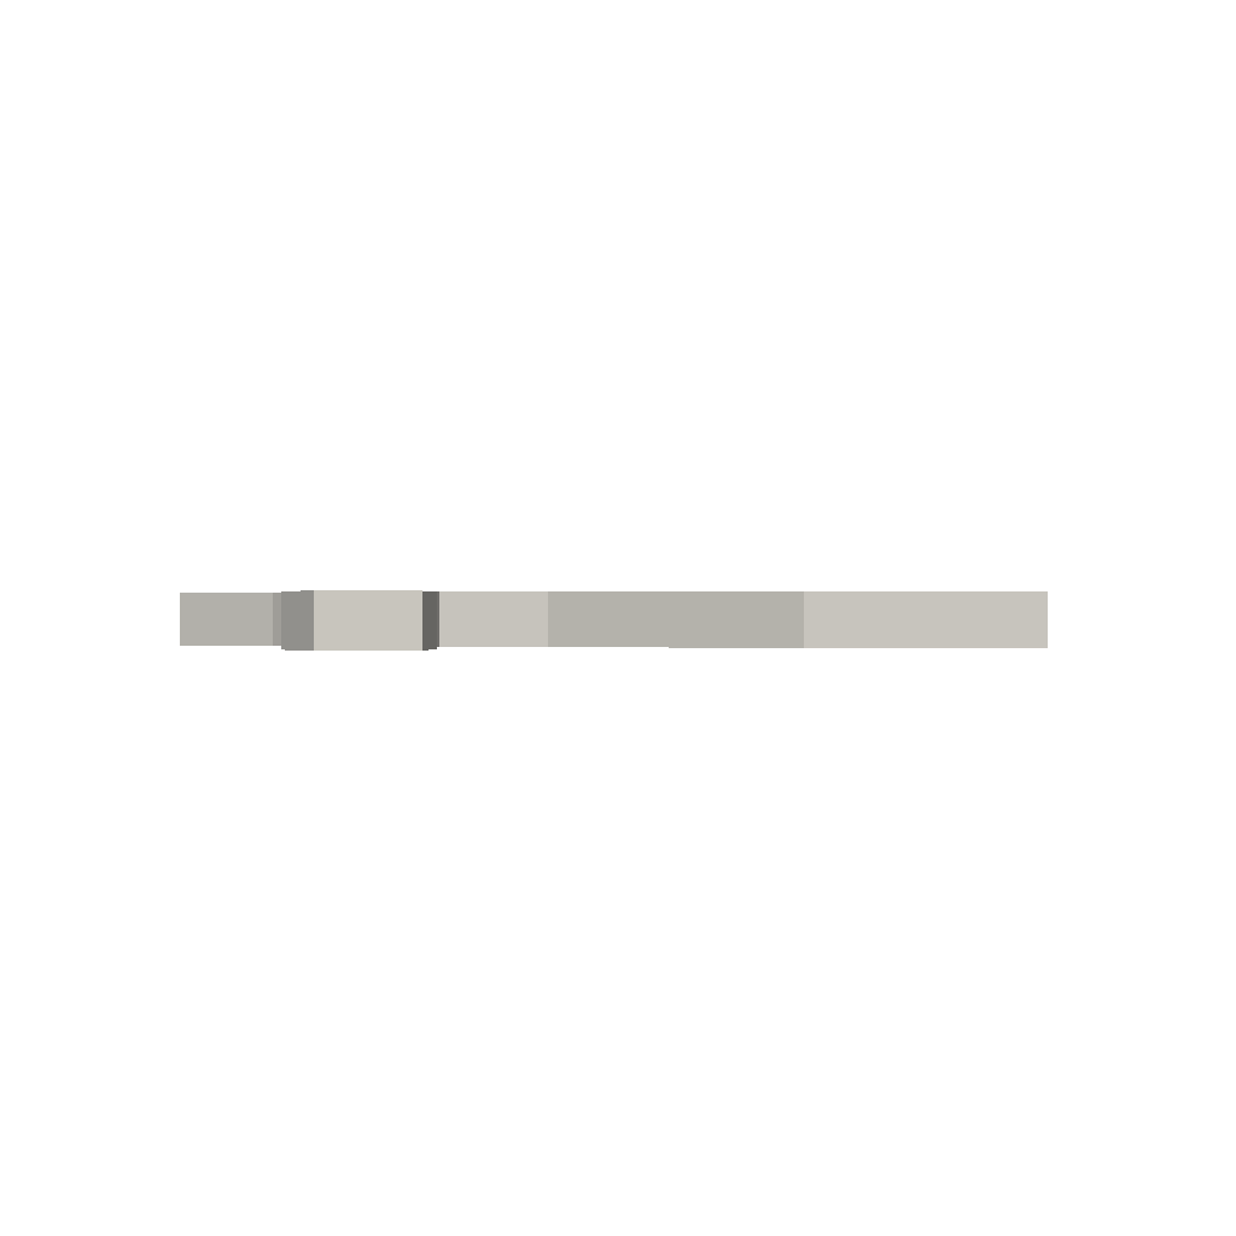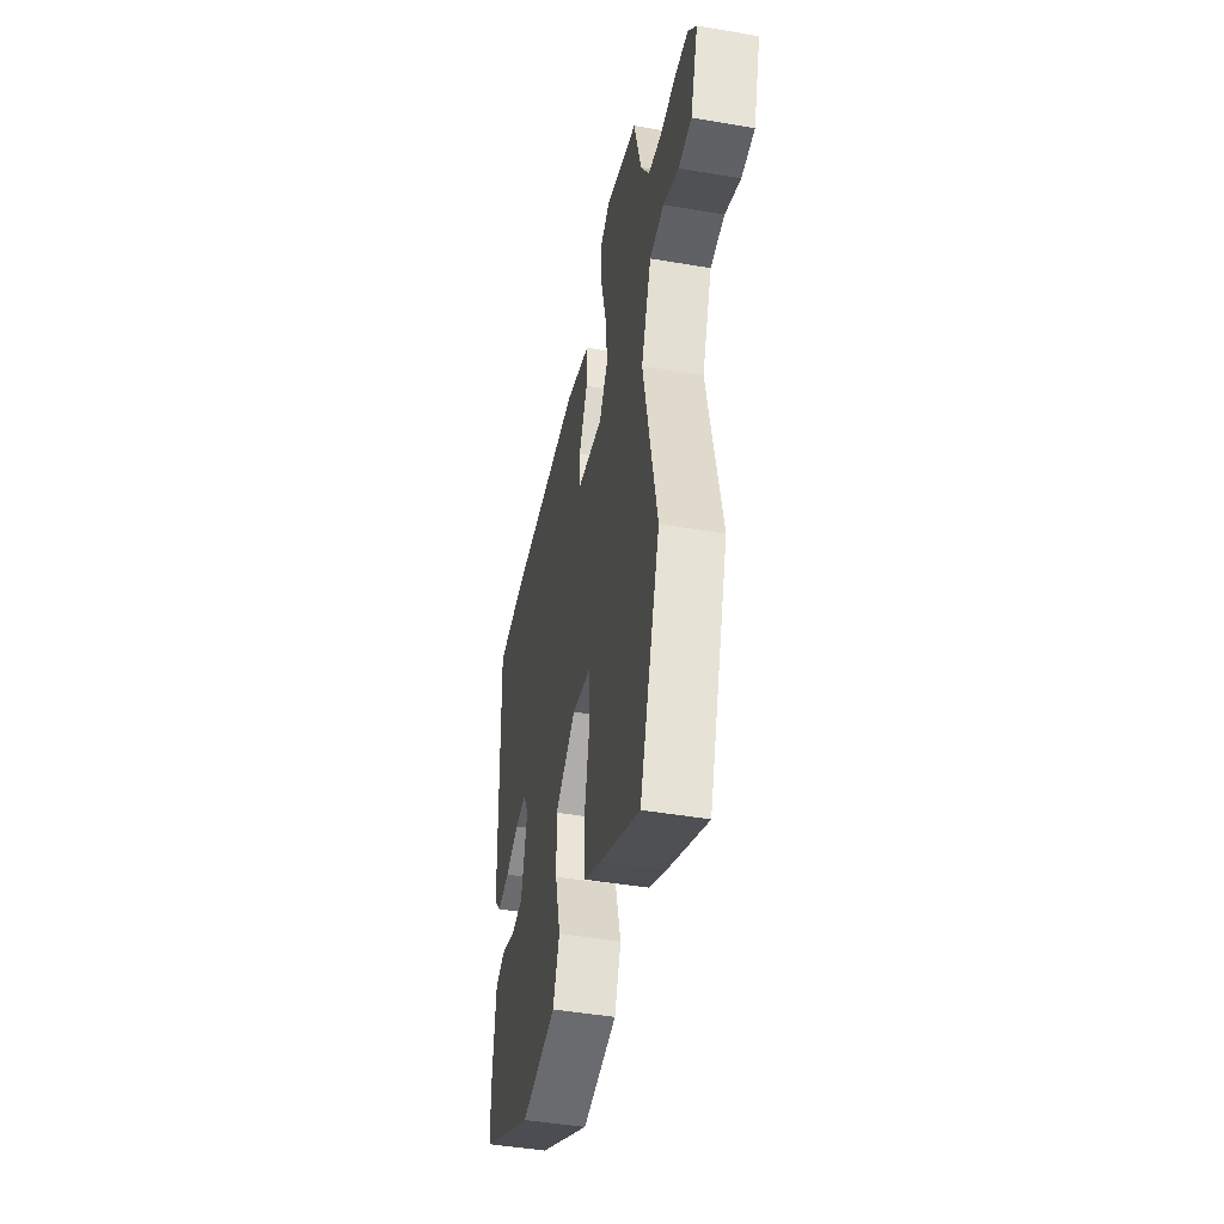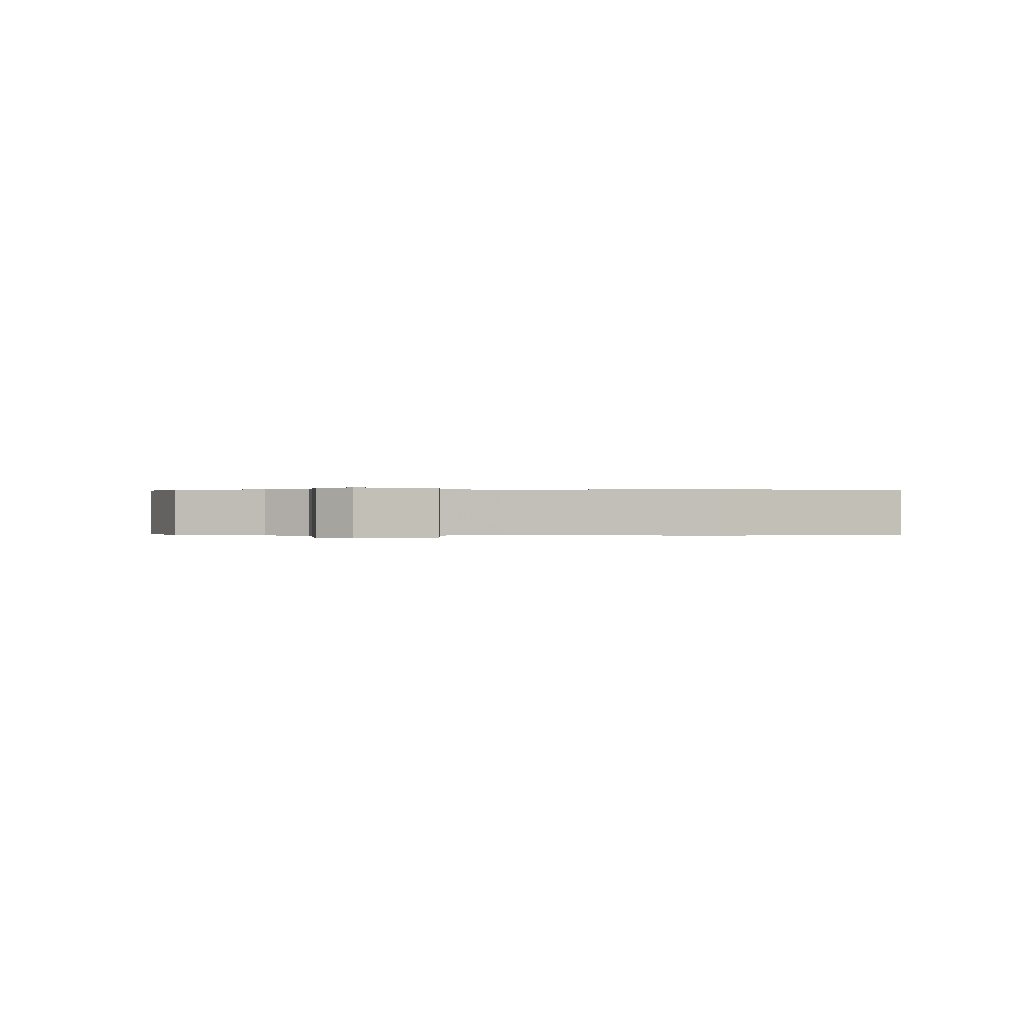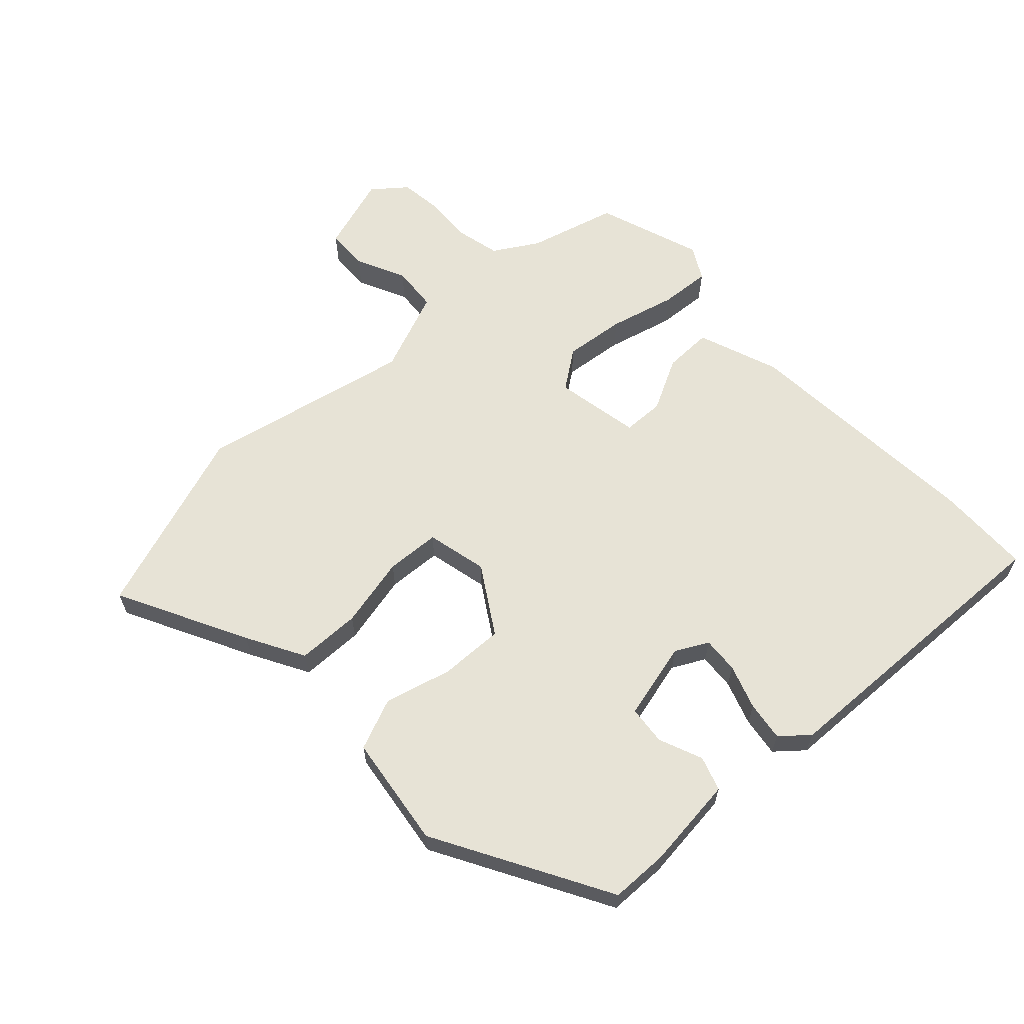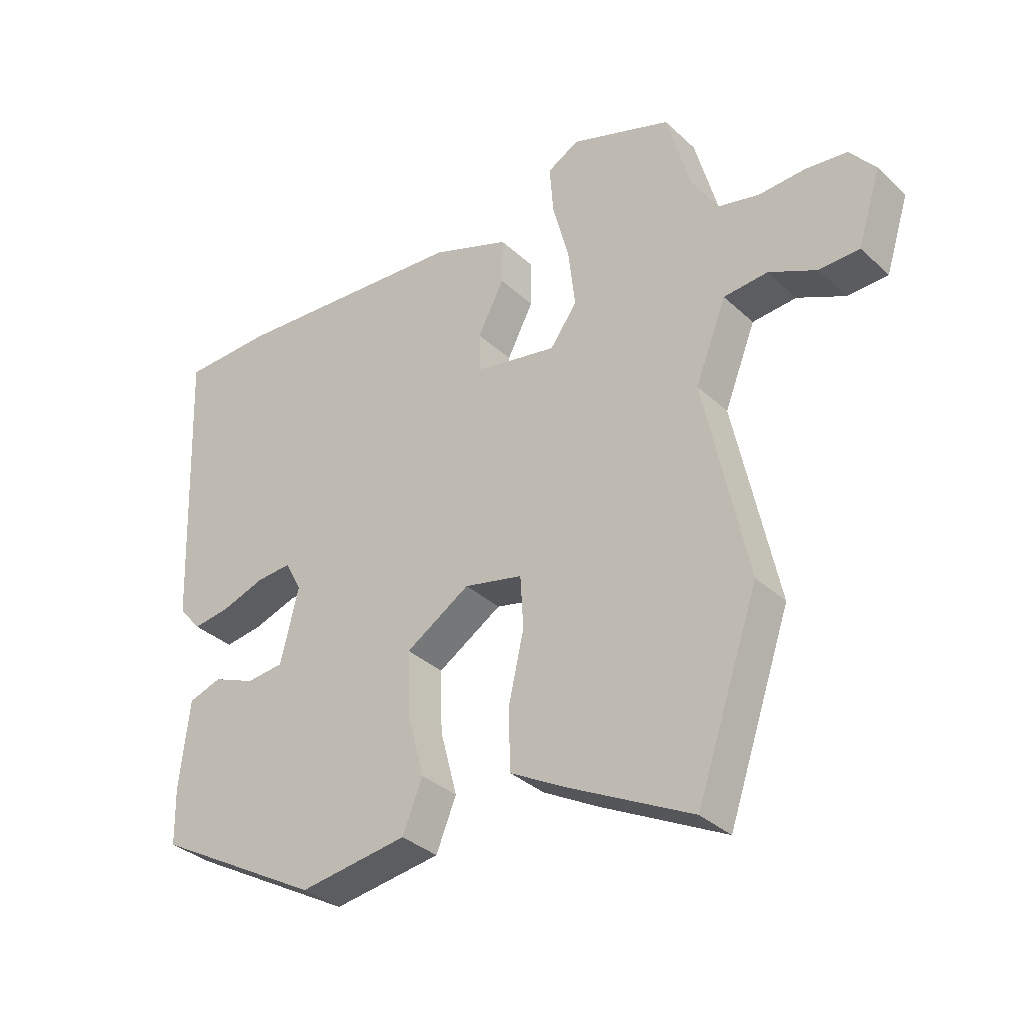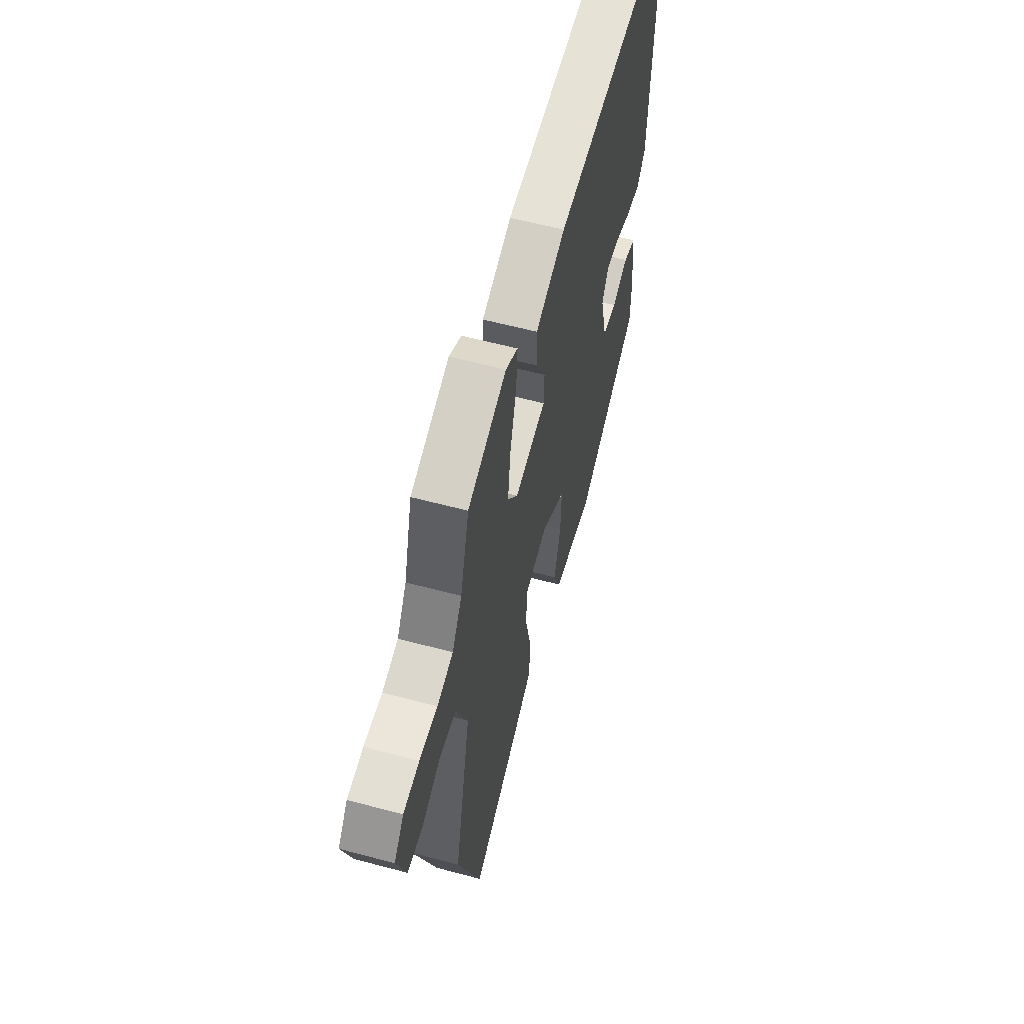
<metadata>
{"format":"obj","ext":"obj","renderer":"f3d","projection":"perspective","resolution":1024,"background":"white","views":[{"elev":0.3,"azim":98.9,"up":"+Y"},{"elev":-45.3,"azim":78.8,"up":"+Z"},{"elev":0.1,"azim":86.8,"up":"+Y"},{"elev":62.7,"azim":-133.1,"up":"+Y"},{"elev":-34.0,"azim":39.0,"up":"+Z"},{"elev":59.3,"azim":105.4,"up":"+Z"}]}
</metadata>
<code>
v -0.475 0.07 -0.39
v -0.477 0.07 -0.299
v -0.461 0.07 -0.154
v -0.407 0.07 -0.136
v -0.338 0.07 -0.164
v -0.277 0.07 -0.158
v -0.247 0.07 -0.036
v -0.274 0.07 0.015
v -0.331 0.07 0.011
v -0.401 0.07 -0.013
v -0.463 0.07 -0.022
v -0.5 0.07 0.021
v -0.519 0.07 0.499
v -0.372 0.07 0.503
v 0.017 0.07 0.476
v 0.145 0.07 0.429
v 0.144 0.07 0.353
v 0.101 0.07 0.27
v 0.103 0.07 0.205
v 0.237 0.07 0.18
v 0.281 0.07 0.241
v 0.27 0.07 0.337
v 0.243 0.07 0.441
v 0.237 0.07 0.521
v 0.289 0.07 0.55
v 0.454 0.07 0.493
v 0.492 0.07 0.354
v 0.534 0.07 0.285
v 0.602 0.07 0.269
v 0.679 0.07 0.273
v 0.747 0.07 0.265
v 0.789 0.07 0.213
v 0.751 0.07 0.093
v 0.685 0.07 0.091
v 0.607 0.07 0.128
v 0.535 0.07 0.122
v 0.484 0.07 -0.007
v 0.555 0.07 -0.34
v 0.453 0.07 -0.637
v 0.25 0.07 -0.533
v 0.16 0.07 -0.483
v 0.158 0.07 -0.383
v 0.183 0.07 -0.271
v 0.178 0.07 -0.186
v 0.082 0.07 -0.164
v -0.023 0.07 -0.23
v -0.02 0.07 -0.331
v 0.008 0.07 -0.437
v -0.025 0.07 -0.518
v -0.202 0.07 -0.543
v -0.475 0 -0.39
v -0.477 0 -0.299
v -0.461 0 -0.154
v -0.407 0 -0.136
v -0.338 0 -0.164
v -0.277 0 -0.158
v -0.247 0 -0.036
v -0.274 0 0.015
v -0.331 0 0.011
v -0.401 0 -0.013
v -0.463 0 -0.022
v -0.5 0 0.021
v -0.519 0 0.499
v -0.372 0 0.503
v 0.017 0 0.476
v 0.145 0 0.429
v 0.144 0 0.353
v 0.101 0 0.27
v 0.103 0 0.205
v 0.237 0 0.18
v 0.281 0 0.241
v 0.27 0 0.337
v 0.243 0 0.441
v 0.237 0 0.521
v 0.289 0 0.55
v 0.454 0 0.493
v 0.492 0 0.354
v 0.534 0 0.285
v 0.602 0 0.269
v 0.679 0 0.273
v 0.747 0 0.265
v 0.789 0 0.213
v 0.751 0 0.093
v 0.685 0 0.091
v 0.607 0 0.128
v 0.535 0 0.122
v 0.484 0 -0.007
v 0.555 0 -0.34
v 0.453 0 -0.637
v 0.25 0 -0.533
v 0.16 0 -0.483
v 0.158 0 -0.383
v 0.183 0 -0.271
v 0.178 0 -0.186
v 0.082 0 -0.164
v -0.023 0 -0.23
v -0.02 0 -0.331
v 0.008 0 -0.437
v -0.025 0 -0.518
v -0.202 0 -0.543
f 3 4 5
f 2 3 5
f 1 2 5
f 50 1 5
f 49 50 5
f 48 49 5
f 47 48 5
f 46 47 5 6
f 45 46 6 7
f 44 45 7 8
f 41 42 43
f 40 41 43
f 39 40 43
f 38 39 43
f 37 38 43
f 36 37 43 44
f 33 34 35
f 32 33 35
f 31 32 35
f 30 31 35
f 29 30 35
f 28 29 35 36
f 27 28 36 44
f 25 26 27
f 24 25 27
f 23 24 27
f 22 23 27
f 21 22 27
f 20 21 27 44
f 16 17 18
f 15 16 18
f 14 15 18
f 13 14 18
f 12 13 18
f 11 12 18
f 10 11 18
f 9 10 18
f 8 9 18 19
f 8 19 20 44
f 55 54 53
f 55 53 52
f 55 52 51
f 55 51 100
f 55 100 99
f 55 99 98
f 55 98 97
f 56 55 97 96
f 57 56 96 95
f 58 57 95 94
f 93 92 91
f 93 91 90
f 93 90 89
f 93 89 88
f 93 88 87
f 94 93 87 86
f 85 84 83
f 85 83 82
f 85 82 81
f 85 81 80
f 85 80 79
f 86 85 79 78
f 94 86 78 77
f 77 76 75
f 77 75 74
f 77 74 73
f 77 73 72
f 77 72 71
f 94 77 71 70
f 68 67 66
f 68 66 65
f 68 65 64
f 68 64 63
f 68 63 62
f 68 62 61
f 68 61 60
f 68 60 59
f 69 68 59 58
f 94 70 69 58
f 1 51 52 2
f 2 52 53 3
f 3 53 54 4
f 4 54 55 5
f 5 55 56 6
f 6 56 57 7
f 7 57 58 8
f 8 58 59 9
f 9 59 60 10
f 10 60 61 11
f 11 61 62 12
f 12 62 63 13
f 13 63 64 14
f 14 64 65 15
f 15 65 66 16
f 16 66 67 17
f 17 67 68 18
f 18 68 69 19
f 19 69 70 20
f 20 70 71 21
f 21 71 72 22
f 22 72 73 23
f 23 73 74 24
f 24 74 75 25
f 25 75 76 26
f 26 76 77 27
f 27 77 78 28
f 28 78 79 29
f 29 79 80 30
f 30 80 81 31
f 31 81 82 32
f 32 82 83 33
f 33 83 84 34
f 34 84 85 35
f 35 85 86 36
f 36 86 87 37
f 37 87 88 38
f 38 88 89 39
f 39 89 90 40
f 40 90 91 41
f 41 91 92 42
f 42 92 93 43
f 43 93 94 44
f 44 94 95 45
f 45 95 96 46
f 46 96 97 47
f 47 97 98 48
f 48 98 99 49
f 49 99 100 50
f 50 100 51 1

</code>
